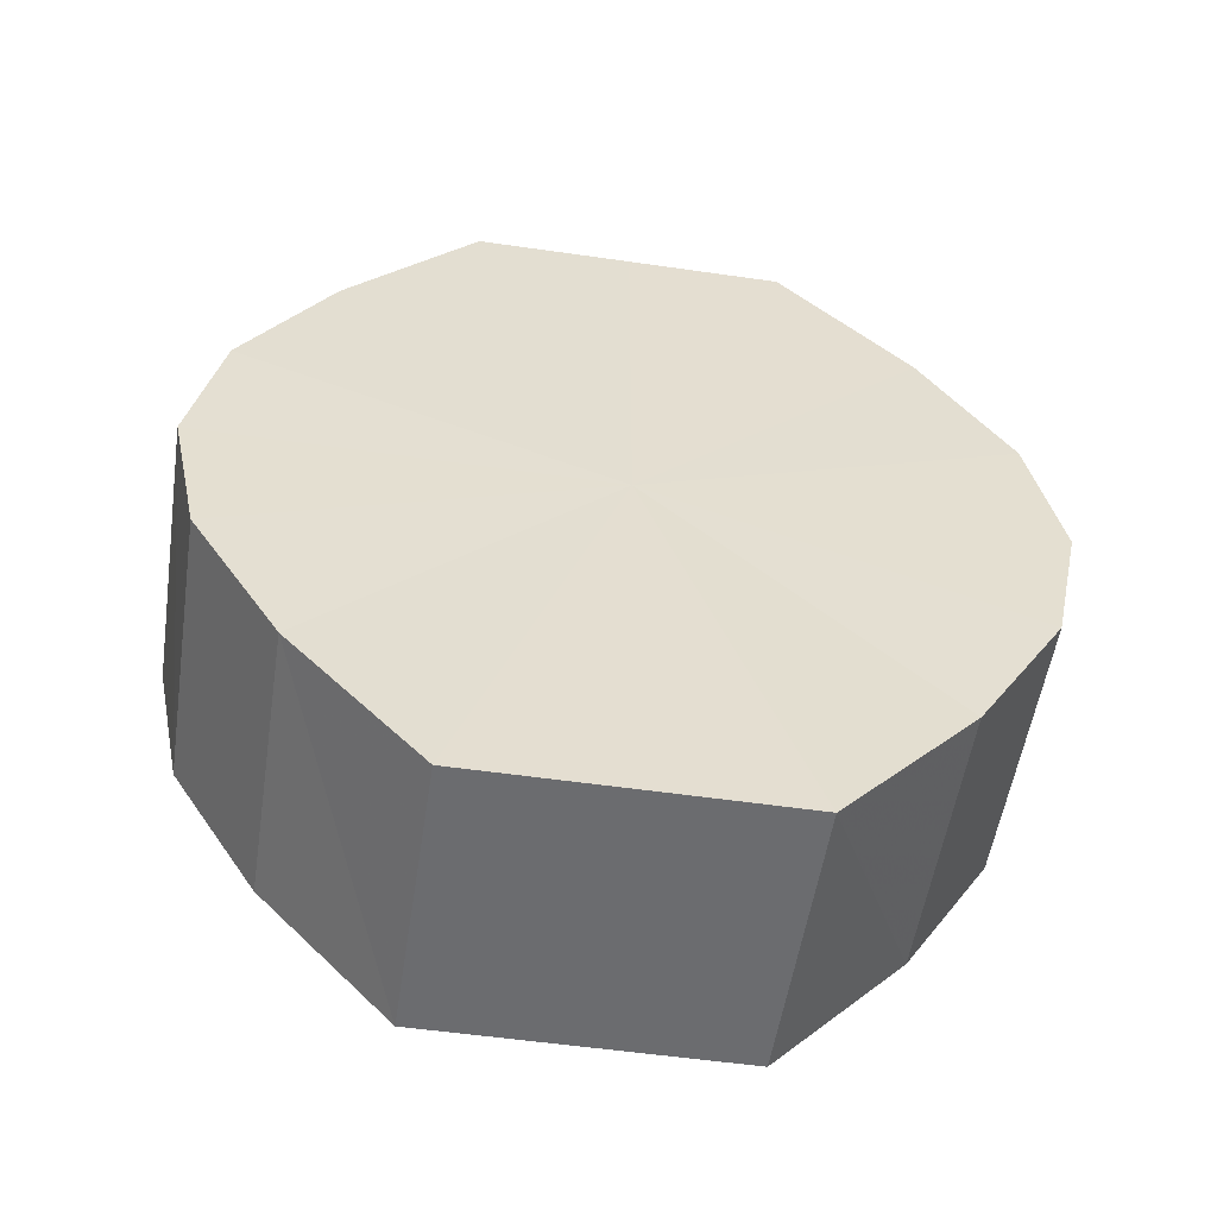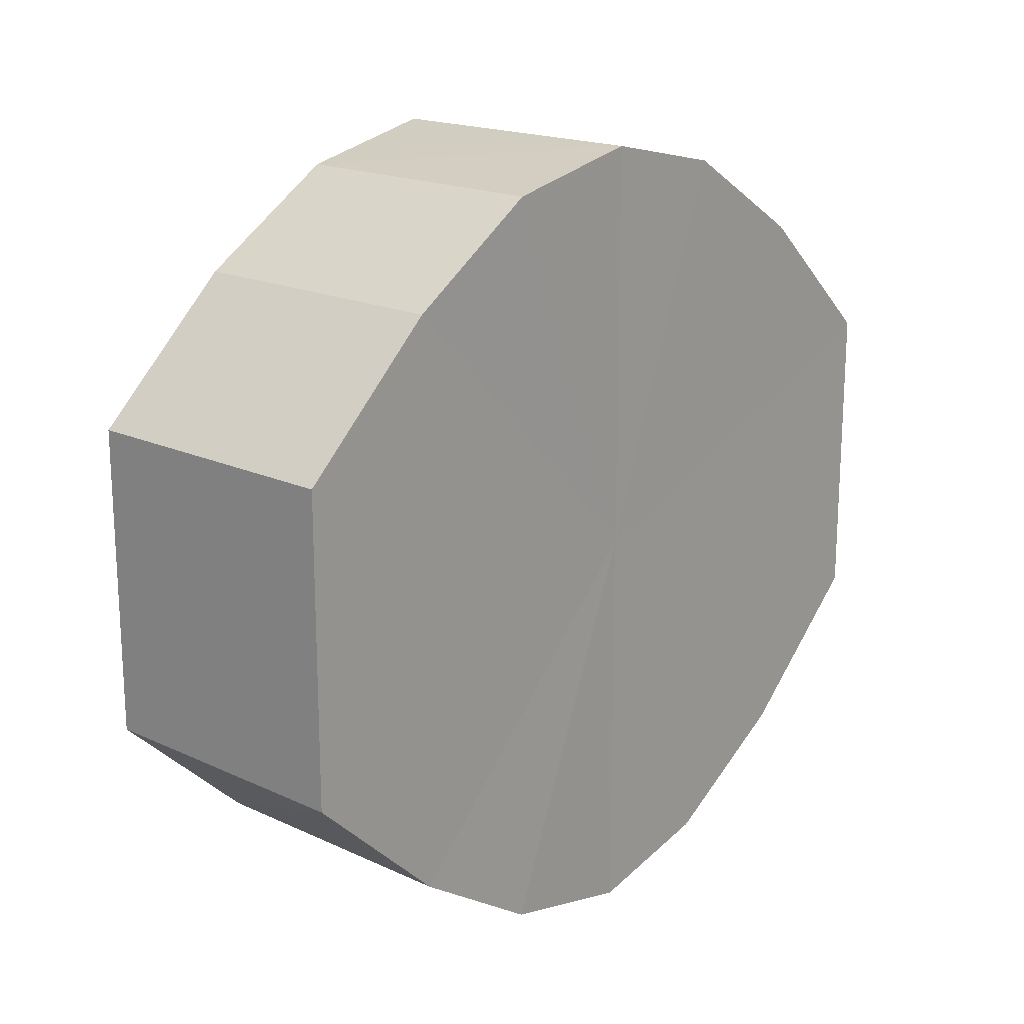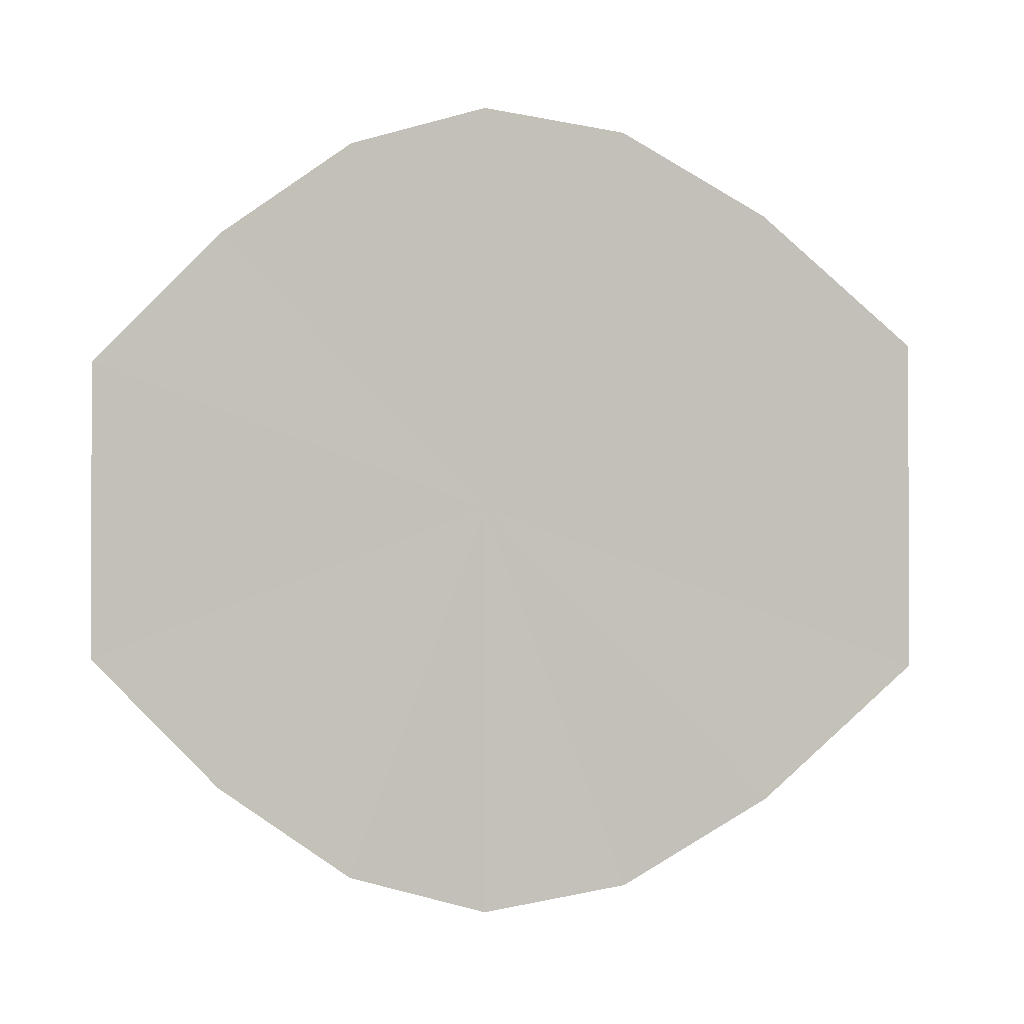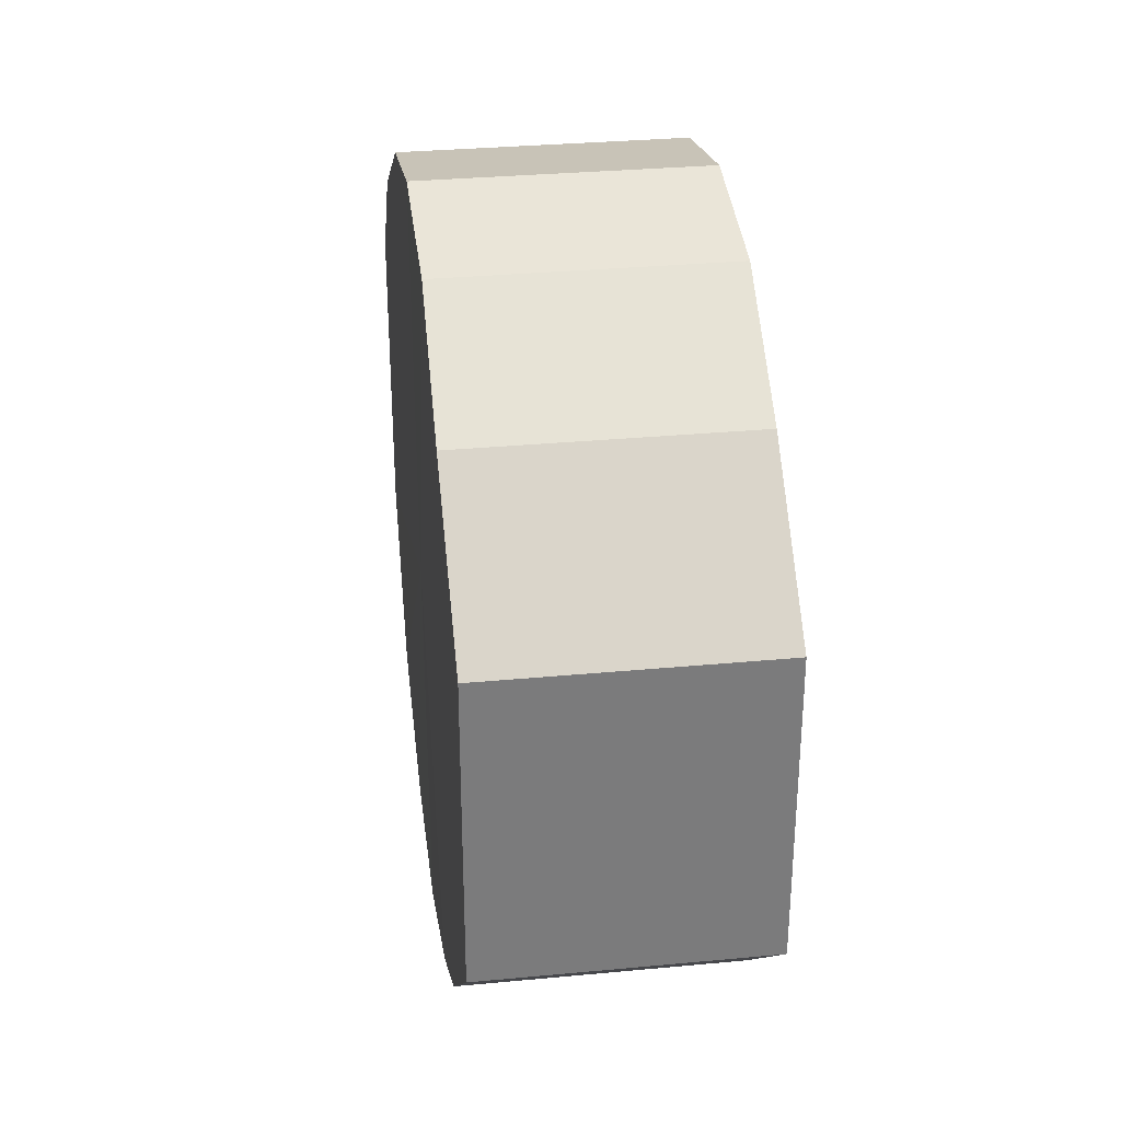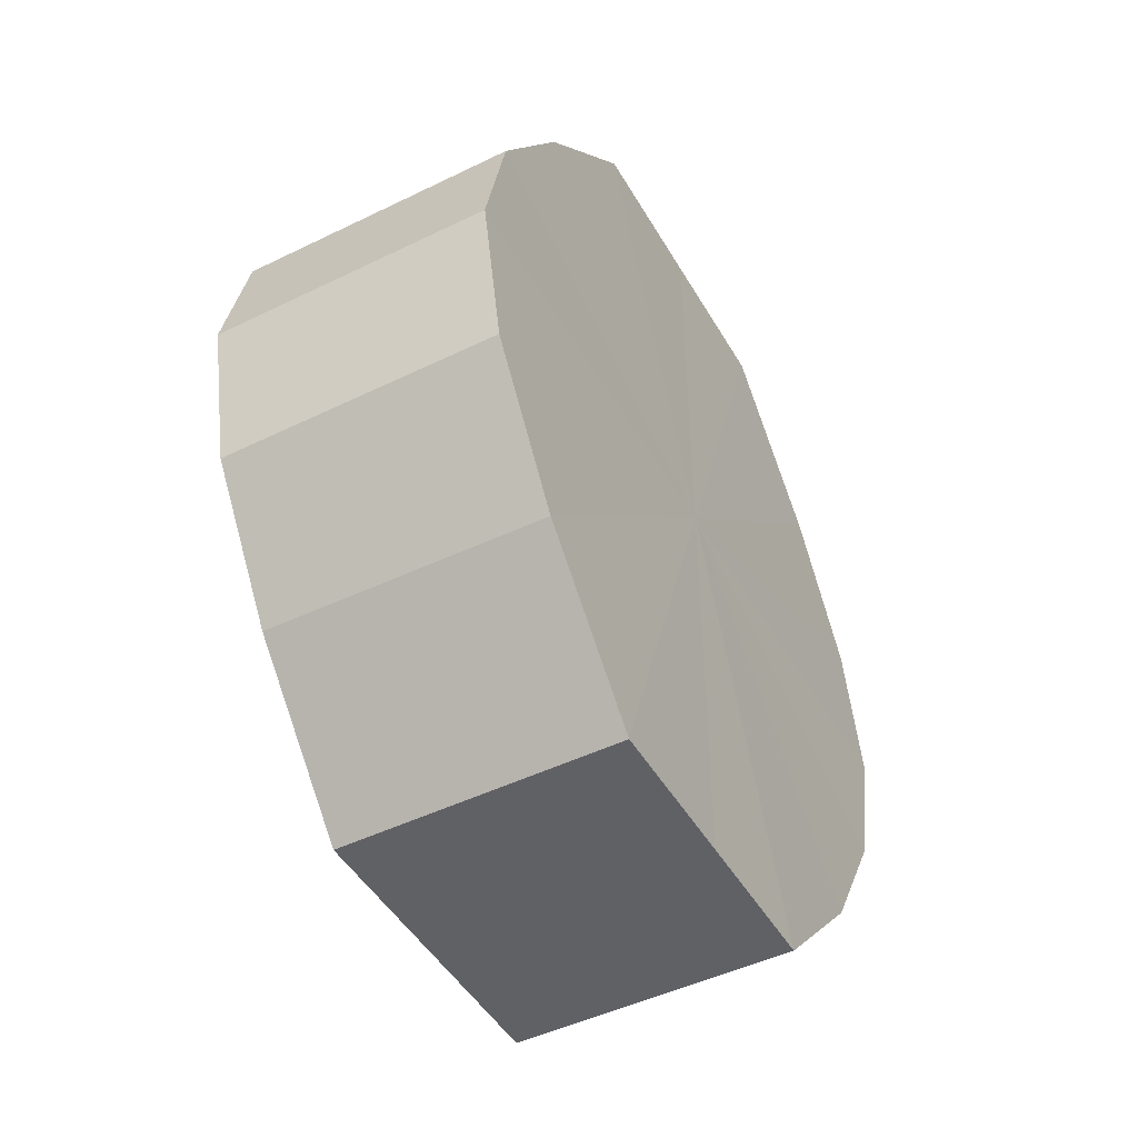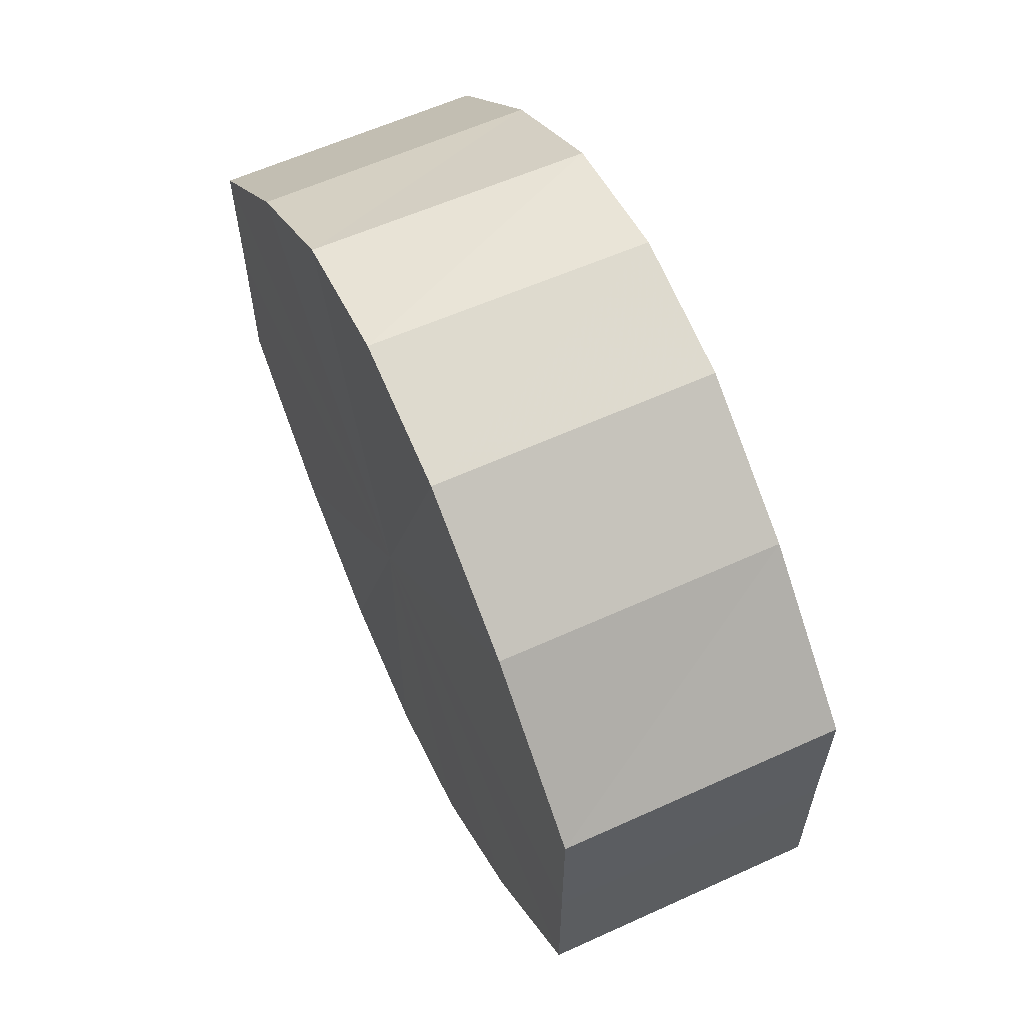
<metadata>
{"format":"obj","ext":"obj","renderer":"f3d","projection":"perspective","resolution":1024,"background":"white","views":[{"elev":-54.0,"azim":-98.7,"up":"+Y"},{"elev":18.3,"azim":-138.3,"up":"+Z"},{"elev":-1.7,"azim":100.4,"up":"+Z"},{"elev":31.9,"azim":172.5,"up":"+Z"},{"elev":-47.5,"azim":28.7,"up":"+Y"},{"elev":60.7,"azim":-24.8,"up":"+Z"}]}
</metadata>
<code>
o 9835
v 2247 1881 22.93
v 2247 1881 22.92
v 2247 1881 22.93
v 2247 1881 22.91
v 2247 1881 22.92
v 2247 1881 22.95
v 2247 1881 22.95
v 2247 1881 22.91
v 2247 1881 22.91
v 2247 1881 22.96
v 2247 1881 22.96
v 2247 1881 22.91
v 2247 1881 22.91
v 2247 1881 22.96
v 2247 1881 22.96
v 2247 1881 22.91
v 2247 1881 22.91
v 2247 1881 22.96
v 2247 1881 22.96
v 2247 1881 22.91
v 2247 1881 22.91
v 2247 1881 22.96
v 2247 1881 22.96
v 2247 1881 22.92
v 2247 1881 22.91
v 2247 1881 22.96
v 2247 1881 22.96
v 2247 1881 22.93
v 2247 1881 22.92
v 2247 1881 22.95
v 2247 1881 22.95
v 2247 1881 22.93
v 2247 1881 22.93
v 2247 1881 22.92
v 2247 1881 22.92
v 2247 1881 22.91
v 2247 1881 22.91
v 2247 1881 22.95
v 2247 1881 22.93
v 2247 1881 22.96
v 2247 1881 22.95
v 2247 1881 22.91
v 2247 1881 22.91
v 2247 1881 22.96
v 2247 1881 22.96
v 2247 1881 22.96
v 2247 1881 22.96
v 2247 1881 22.91
v 2247 1881 22.91
v 2247 1881 22.96
v 2247 1881 22.96
v 2247 1881 22.96
v 2247 1881 22.96
v 2247 1881 22.91
v 2247 1881 22.91
v 2247 1881 22.95
v 2247 1881 22.96
v 2247 1881 22.93
v 2247 1881 22.95
v 2247 1881 22.91
v 2247 1881 22.91
v 2247 1881 22.92
v 2247 1881 22.93
v 2247 1881 22.92
v 2247 1881 22.93
v 2247 1881 22.92
v 2247 1881 22.93
v 2247 1881 22.91
v 2247 1881 22.95
v 2247 1881 22.91
v 2247 1881 22.96
v 2247 1881 22.91
v 2247 1881 22.96
v 2247 1881 22.91
v 2247 1881 22.96
v 2247 1881 22.91
v 2247 1881 22.96
v 2247 1881 22.92
v 2247 1881 22.96
v 2247 1881 22.93
v 2247 1881 22.95
v 2247 1881 22.93
v 2247 1881 22.93
v 2247 1881 22.92
v 2247 1881 22.95
v 2247 1881 22.91
v 2247 1881 22.96
v 2247 1881 22.91
v 2247 1881 22.96
v 2247 1881 22.91
v 2247 1881 22.96
v 2247 1881 22.91
v 2247 1881 22.96
v 2247 1881 22.91
v 2247 1881 22.96
v 2247 1881 22.92
v 2247 1881 22.95
v 2247 1881 22.93
f 1 2 3
f 2 4 5
f 6 1 7
f 4 8 9
f 10 6 11
f 8 12 13
f 14 10 15
f 12 16 17
f 18 14 19
f 16 20 21
f 22 18 23
f 20 24 25
f 26 22 27
f 24 28 29
f 30 26 31
f 28 30 32
f 33 34 35
f 35 36 37
f 38 39 33
f 40 41 38
f 37 42 43
f 44 45 40
f 46 47 44
f 43 48 49
f 50 51 46
f 52 53 50
f 49 54 55
f 56 57 52
f 58 59 56
f 55 60 61
f 62 63 58
f 61 64 62
f 65 66 67
f 65 68 66
f 65 67 69
f 65 70 68
f 65 69 71
f 65 72 70
f 65 71 73
f 65 74 72
f 65 73 75
f 65 76 74
f 65 75 77
f 65 78 76
f 65 77 79
f 65 80 78
f 65 79 81
f 65 81 80
f 82 83 84
f 82 85 83
f 82 84 86
f 82 87 85
f 82 86 88
f 82 89 87
f 82 88 90
f 82 91 89
f 82 90 92
f 82 93 91
f 82 92 94
f 82 95 93
f 82 94 96
f 82 97 95
f 82 96 98
f 82 98 97

</code>
